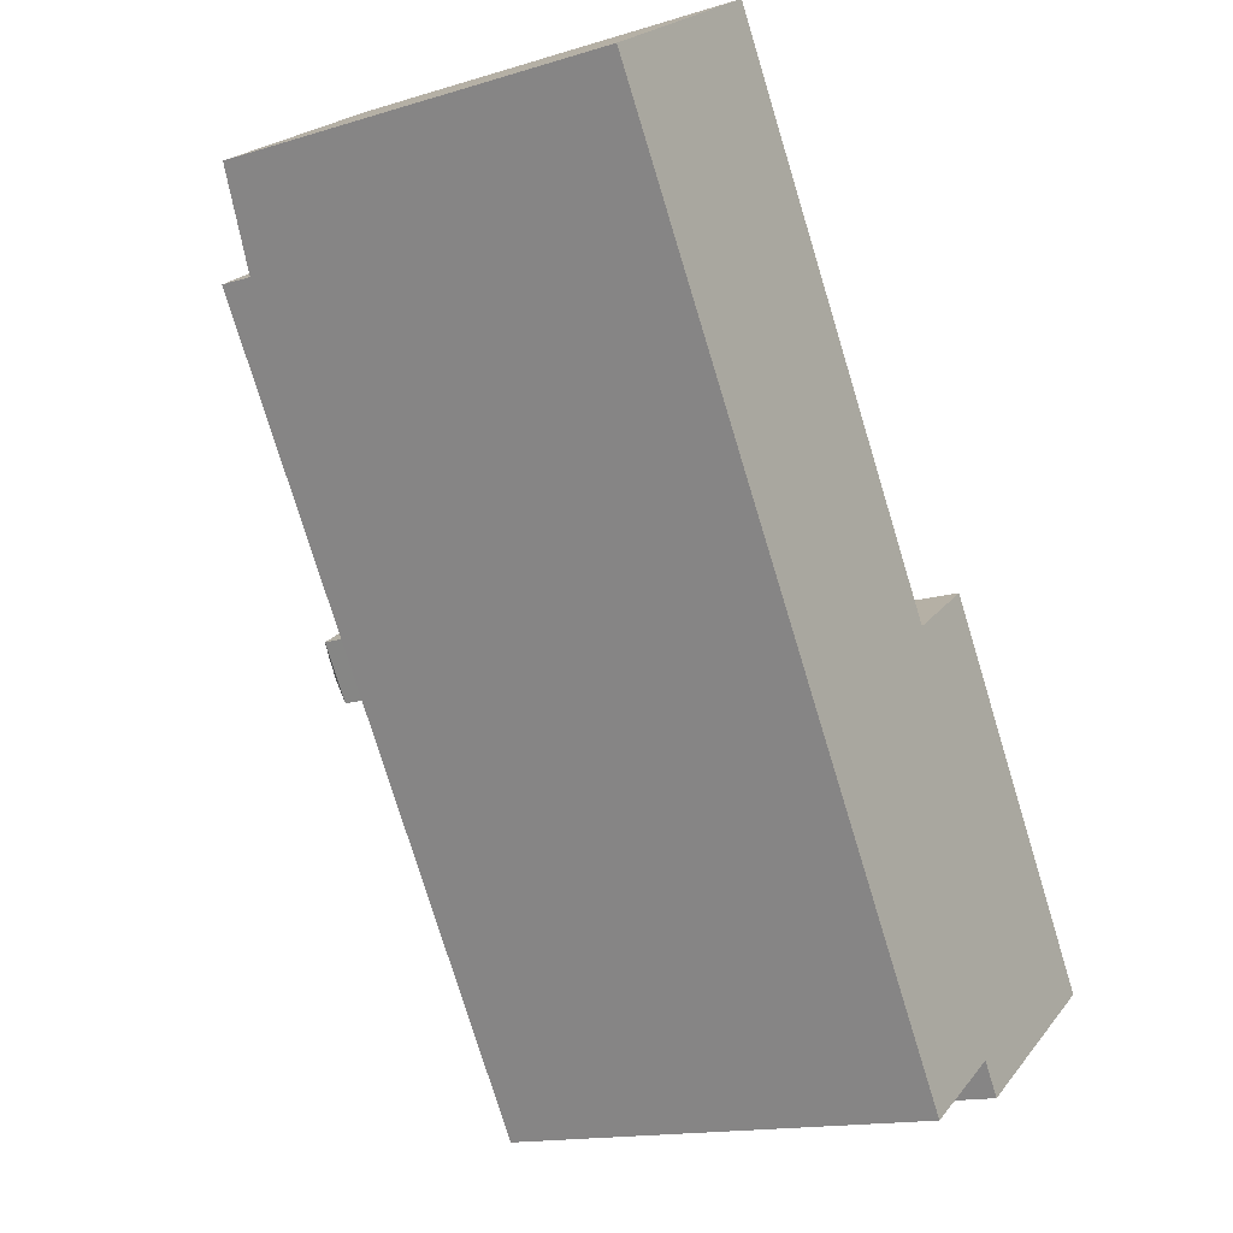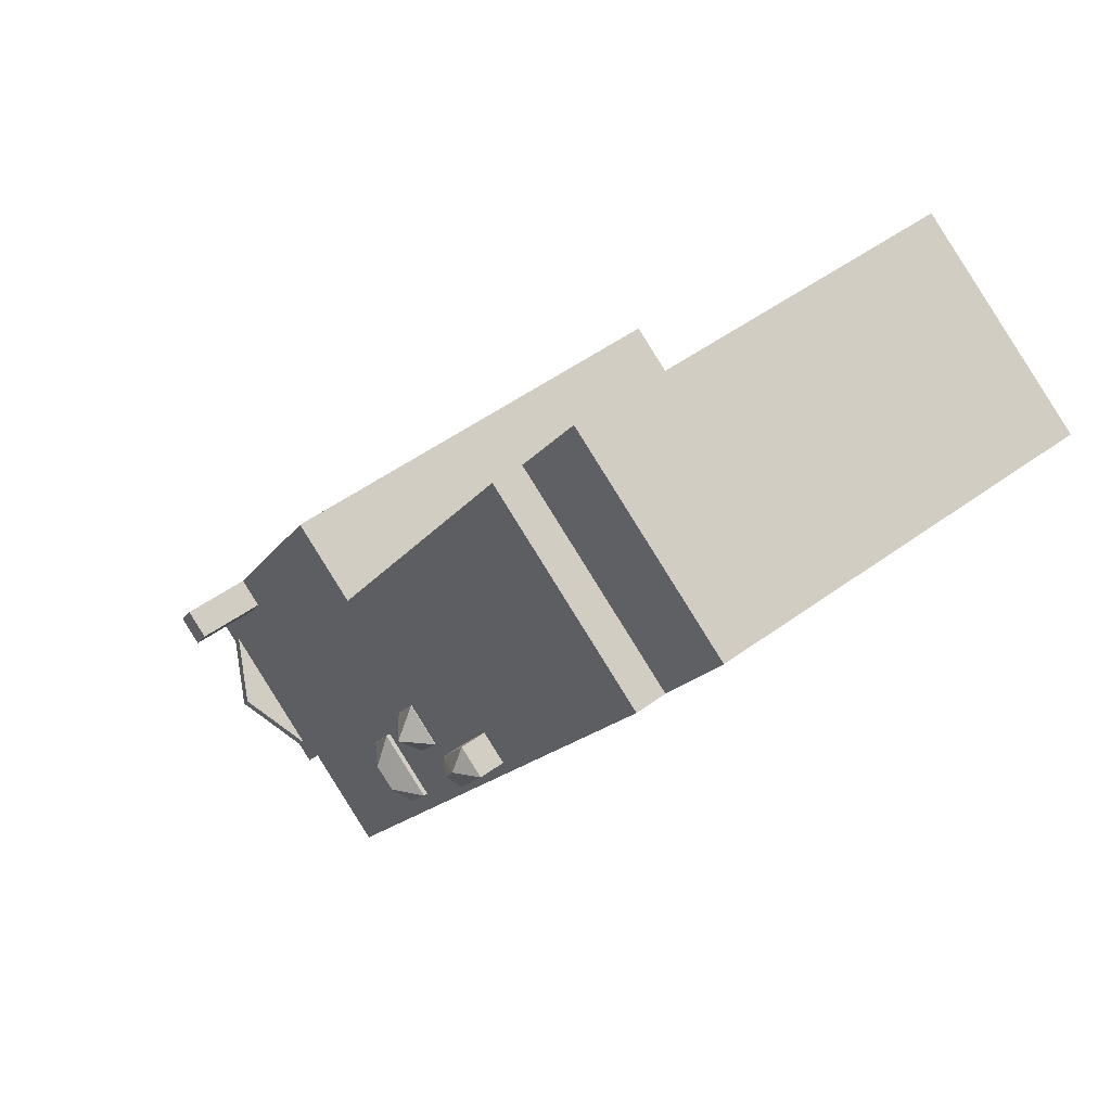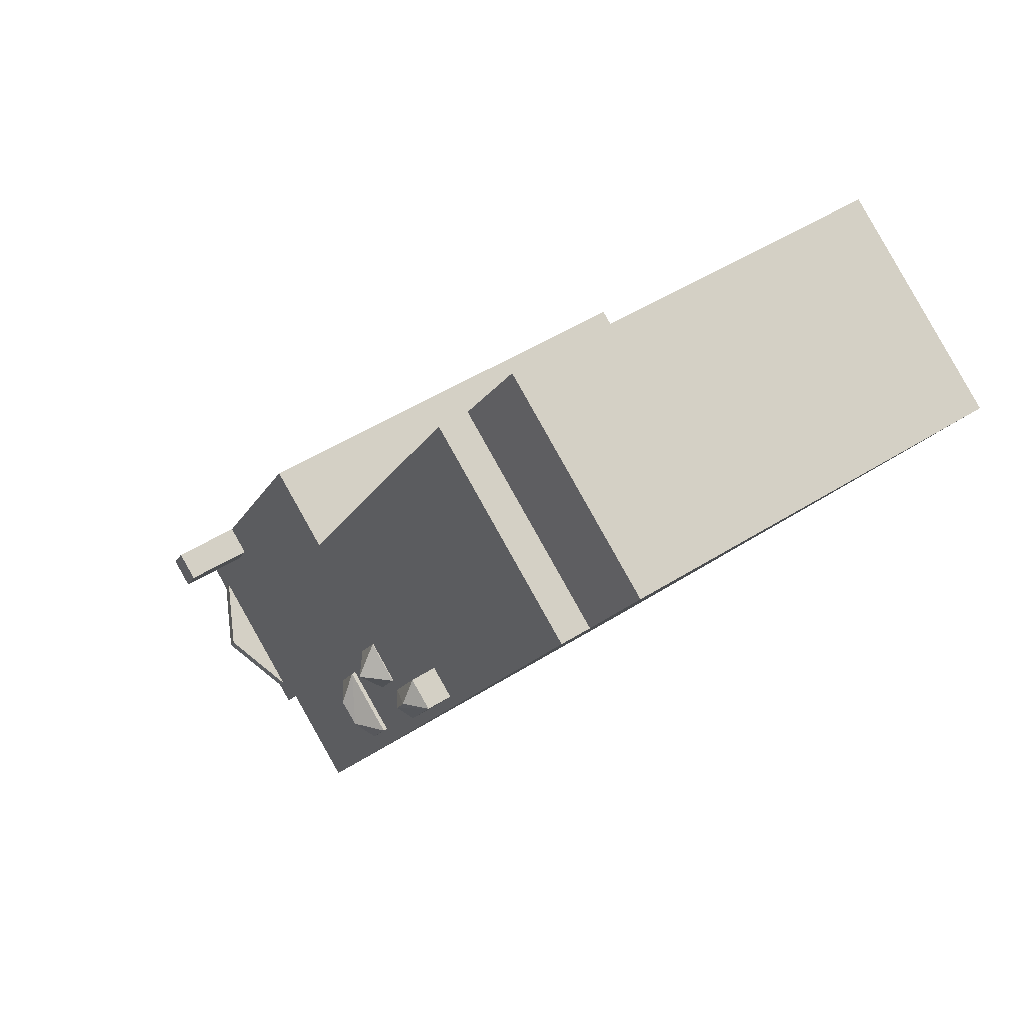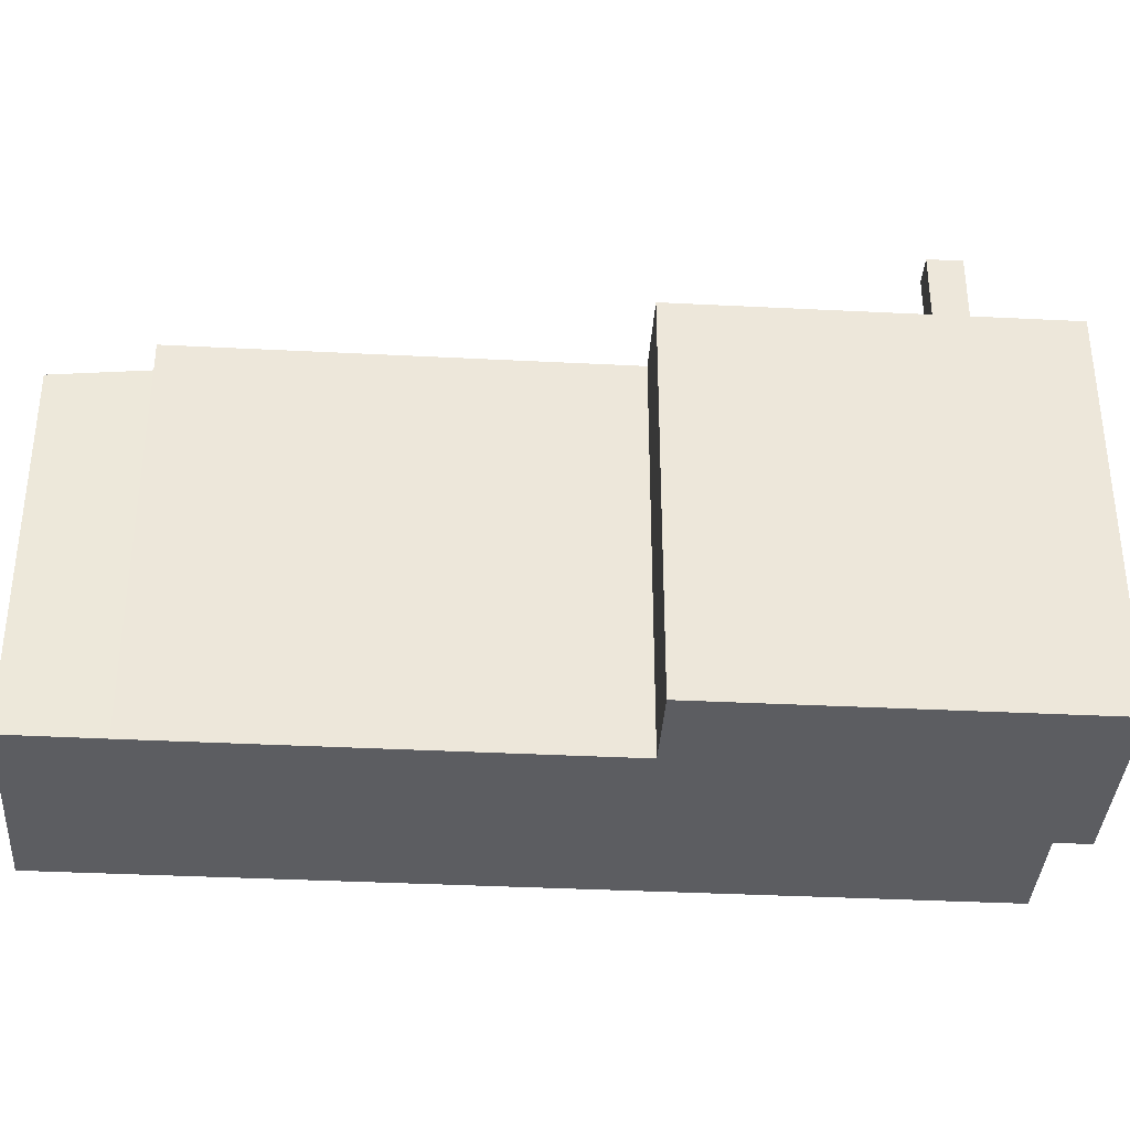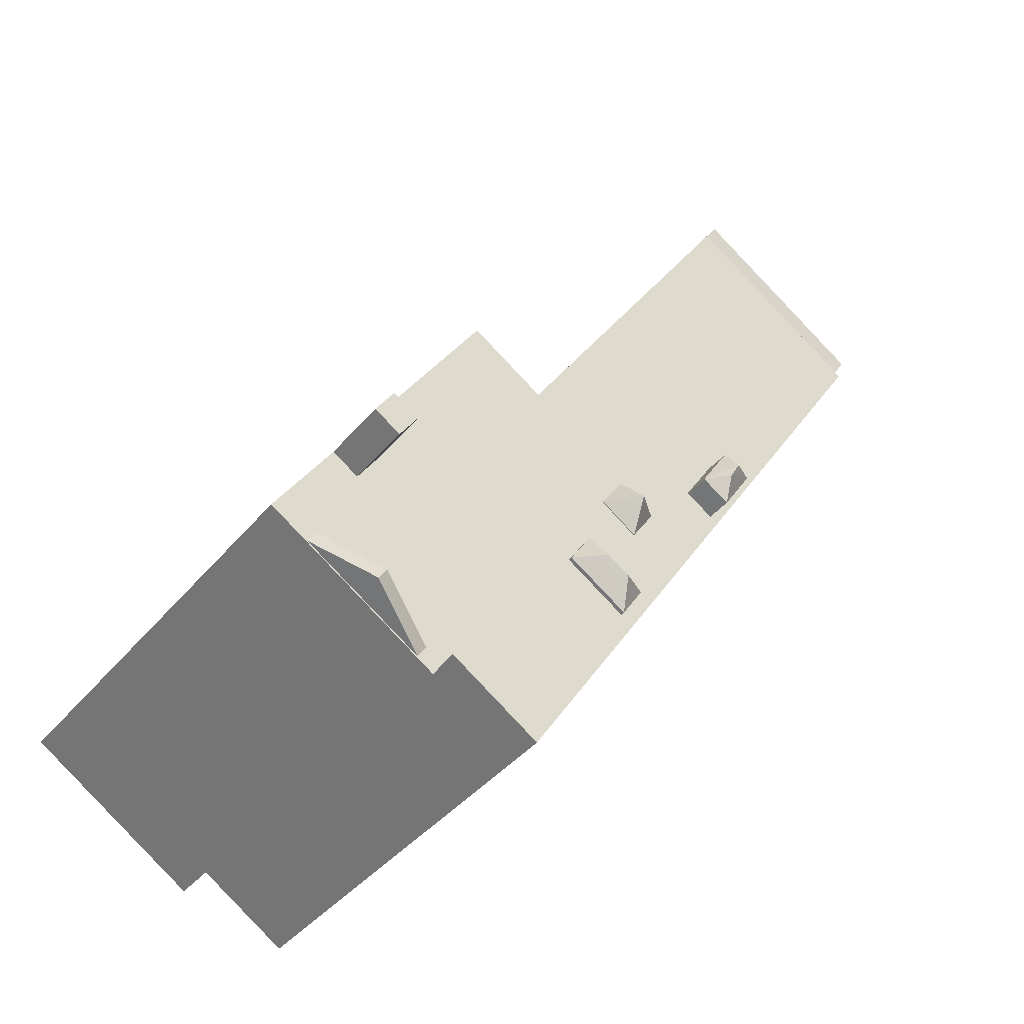
<metadata>
{"format":"obj","ext":"obj","renderer":"f3d","projection":"perspective","resolution":1024,"background":"white","views":[{"elev":-15.0,"azim":-56.8,"up":"+Z"},{"elev":49.9,"azim":-128.9,"up":"+Z"},{"elev":48.0,"azim":-125.5,"up":"+Z"},{"elev":-36.8,"azim":54.0,"up":"+Y"},{"elev":-40.7,"azim":144.5,"up":"+Z"}]}
</metadata>
<code>
v 2.413 5.481 0.2578
v 4.827 5.481 -8.896
v 2.547 5.481 -10.34
v -8.381 5.481 6.971
v -3.682 5.481 9.938
v 2.413 5.481 0.2578
v 8.645 5.481 -7.527
v 9.594 5.481 -6.965
v 8.645 5.481 -7.527
v 7.262 5.481 -8.396
v 8.645 5.481 -7.527
v 9.594 5.481 -6.965
v 8.557 5.481 -7.386
v 9.594 5.481 -6.965
v 8.645 5.481 -7.527
v 4.827 5.481 -8.896
v 7.372 5.481 -7.865
v 7.054 5.481 -8.065
v 5.314 5.481 -9.668
v 5.729 5.481 -9.36
v 7.262 5.481 -8.396
v 5.314 5.481 -9.668
v 7.262 5.481 -8.396
v 9.594 5.481 -6.965
v 5.314 5.481 -9.668
v 5.729 5.481 -9.359
v 5.729 5.481 -9.36
v 5.314 5.481 -9.668
v 5.52 5.481 -9.029
v 5.729 5.481 -9.359
v 4.827 5.481 -8.896
v 5.52 5.481 -9.029
v 5.314 5.481 -9.668
v 4.827 5.481 -8.896
v 7.054 5.481 -8.065
v 5.52 5.481 -9.029
v 8.147 5.481 -4.673
v 9.594 5.481 -6.965
v 8.437 5.481 -7.195
v 8.437 5.481 -7.195
v 9.594 5.481 -6.965
v 8.557 5.481 -7.386
v 7.372 5.481 -7.865
v 8.147 5.481 -4.673
v 8.437 5.481 -7.195
v 4.827 5.481 -8.896
v 8.147 5.481 -4.673
v 7.372 5.481 -7.865
v 2.413 5.481 0.2578
v 4.286 5.481 1.441
v 7.679 5.481 -3.932
v 4.827 5.481 -8.896
v 7.245 5.481 -4.689
v 7.495 5.481 -5.085
v 4.827 5.481 -8.896
v 7.495 5.481 -5.085
v 8.147 5.481 -4.673
v -8.381 5.481 6.971
v -3.087 5.481 0.6388
v -3.795 5.481 0.1948
v -8.381 5.481 6.971
v 2.413 5.481 0.2578
v -3.087 5.481 0.6388
v -2.311 5.481 -0.5962
v -0.09572 5.481 -1.425
v -1.033 5.481 -2.034
v -8.381 5.481 6.971
v -3.795 5.481 0.1948
v -3.019 5.481 -1.041
v -3.019 5.481 -1.041
v -0.4577 5.481 -2.918
v -0.5157 5.481 -4.752
v -3.019 5.481 -1.041
v -1.033 5.481 -2.034
v -0.4577 5.481 -2.918
v -3.019 5.481 -1.041
v -2.311 5.481 -0.5962
v -1.033 5.481 -2.034
v -3.019 5.481 -1.041
v -0.5157 5.481 -4.752
v 2.547 5.481 -10.34
v -3.087 5.481 0.6388
v -0.09572 5.481 -1.425
v -2.311 5.481 -0.5962
v -8.381 5.481 6.971
v -3.019 5.481 -1.041
v 2.547 5.481 -10.34
v -0.09572 5.481 -1.425
v 2.413 5.481 0.2578
v 0.4793 5.481 -2.308
v 0.4793 5.481 -2.308
v 2.413 5.481 0.2578
v 1.558 5.481 -4.667
v 0.4793 5.481 -2.308
v 1.558 5.481 -4.667
v 1.01 5.481 -3.794
v -3.087 5.481 0.6388
v 2.413 5.481 0.2578
v -0.09572 5.481 -1.425
v -0.4577 5.481 -2.918
v 0.4793 5.481 -2.308
v 1.01 5.481 -3.794
v -0.5157 5.481 -4.752
v -0.4577 5.481 -2.918
v 1.01 5.481 -3.794
v 0.03228 5.481 -5.625
v 1.558 5.481 -4.667
v 2.547 5.481 -10.34
v 1.558 5.481 -4.667
v 2.413 5.481 0.2578
v 2.547 5.481 -10.34
v -0.5157 5.481 -4.752
v 0.03228 5.481 -5.625
v 2.547 5.481 -10.34
v 2.413 5.481 0.2578
v 7.027 5.481 -4.344
v 4.827 5.481 -8.896
v 2.413 5.481 0.2578
v 7.679 5.481 -3.932
v 7.027 5.481 -4.344
v 4.827 5.481 -8.896
v 7.027 5.481 -4.344
v 7.245 5.481 -4.689
v 5.52 5.481 -9.029
v 7.054 6.232 -8.065
v 5.729 5.481 -9.359
v 5.729 5.481 -9.359
v 7.262 6.232 -8.396
v 5.729 5.481 -9.36
v 5.729 5.481 -9.359
v 7.054 6.232 -8.065
v 7.262 6.232 -8.396
v 7.054 6.232 -8.065
v 8.645 5.481 -7.527
v 7.262 6.232 -8.396
v 7.054 6.232 -8.065
v 8.645 5.481 -7.527
v 8.645 5.481 -7.527
v 7.054 6.232 -8.065
v 8.557 5.481 -7.386
v 8.645 5.481 -7.527
v 7.054 6.232 -8.065
v 8.437 5.481 -7.195
v 8.557 5.481 -7.386
v -6.689 4.554 9.502
v -5.512 4.554 10.25
v -5.184 4.626 9.721
v -6.36 4.626 8.978
v -7.017 4.481 10.03
v -5.84 4.481 10.77
v -5.512 4.554 10.25
v -6.689 4.554 9.502
v -7.865 4.554 8.76
v -6.689 4.554 9.502
v -6.36 4.626 8.978
v -7.535 4.626 8.236
v -8.194 4.481 9.283
v -7.017 4.481 10.03
v -6.689 4.554 9.502
v -7.865 4.554 8.76
v -6.36 4.626 8.978
v -5.184 4.626 9.721
v -3.682 4.699 9.938
v -8.381 4.699 6.971
v -6.36 4.626 8.978
v -3.682 4.699 9.938
v -5.512 4.554 10.25
v -3.682 4.699 9.938
v -5.184 4.626 9.721
v -5.84 4.481 10.77
v -4.991 4.408 12.04
v -5.512 4.554 10.25
v -5.512 4.554 10.25
v -4.991 4.408 12.04
v -3.682 4.699 9.938
v -7.017 4.481 10.03
v -4.991 4.408 12.04
v -5.84 4.481 10.77
v -8.381 4.699 6.971
v -7.865 4.554 8.76
v -7.535 4.626 8.236
v -8.381 4.699 6.971
v -7.535 4.626 8.236
v -6.36 4.626 8.978
v -9.702 4.408 9.063
v -7.865 4.554 8.76
v -8.381 4.699 6.971
v -9.702 4.408 9.063
v -7.017 4.481 10.03
v -8.194 4.481 9.283
v -9.702 4.408 9.063
v -8.194 4.481 9.283
v -7.865 4.554 8.76
v -9.702 4.408 9.063
v -4.991 4.408 12.04
v -7.017 4.481 10.03
v 7.027 7.209 -4.344
v 7.679 7.209 -3.932
v 8.147 7.209 -4.673
v 7.495 7.209 -5.085
v -0.5157 5.585 -4.752
v 1.01 5.585 -3.794
v 0.2313 6.054 -4.89
v 0.2313 6.054 -4.89
v 1.01 5.585 -3.794
v 0.8353 6.055 -4.542
v -0.5157 5.585 -4.752
v 0.2313 6.054 -4.89
v 0.03228 5.585 -5.625
v 0.8353 6.055 -4.542
v 1.01 5.585 -3.794
v 1.558 5.585 -4.667
v 0.03228 5.585 -5.625
v 0.8353 6.055 -4.542
v 1.558 5.585 -4.667
v 0.03228 5.585 -5.625
v 0.2313 6.054 -4.89
v 0.8353 6.055 -4.542
v -0.3247 6.107 -2.147
v -0.09572 5.501 -1.425
v 0.4793 5.501 -2.308
v -1.033 5.501 -2.034
v -0.09572 5.501 -1.425
v -0.3247 6.107 -2.147
v -0.4577 5.502 -2.918
v -0.3247 6.107 -2.147
v 0.4793 5.501 -2.308
v -1.033 5.501 -2.034
v -0.3247 6.107 -2.147
v -0.4577 5.502 -2.918
v -3.019 6.147 -1.041
v -2.907 6.527 -0.4352
v -2.311 6.147 -0.5962
v -3.795 6.147 0.1948
v -3.188 6.527 0.05379
v -2.907 6.527 -0.4352
v -3.795 6.147 0.1948
v -2.907 6.527 -0.4352
v -3.019 6.147 -1.041
v -3.795 6.147 0.1948
v -3.087 6.147 0.6388
v -3.188 6.527 0.05379
v -3.188 6.527 0.05379
v -2.311 6.147 -0.5962
v -2.907 6.527 -0.4352
v -3.188 6.527 0.05379
v -3.087 6.147 0.6388
v -2.311 6.147 -0.5962
v -0.6342 -5.429 5.098
v 2.413 -5.429 0.2578
v 2.413 5.481 0.2578
v -3.682 5.481 9.938
v -0.6342 -5.429 5.098
v 2.413 5.481 0.2578
v -3.682 5.481 9.938
v -3.682 4.699 9.938
v -0.6342 -5.429 5.098
v -3.682 4.699 9.938
v -3.682 -5.429 9.938
v -0.6342 -5.429 5.098
v -4.991 -5.429 12.04
v -3.682 -5.429 9.938
v -3.682 4.699 9.938
v -4.991 4.408 12.04
v 2.413 -5.429 0.2578
v 4.286 -5.429 1.441
v 4.286 5.481 1.441
v 2.413 5.481 0.2578
v 4.286 -5.429 1.441
v 7.679 -5.429 -3.932
v 7.679 5.481 -3.932
v 4.286 5.481 1.441
v 7.679 -5.429 -3.932
v 8.147 -5.429 -4.673
v 8.147 5.481 -4.673
v 7.679 5.481 -3.932
v 8.147 -5.429 -4.673
v 9.594 -5.429 -6.965
v 9.594 5.481 -6.965
v 8.147 5.481 -4.673
v 7.679 5.481 -3.932
v 8.147 5.481 -4.673
v 8.147 7.209 -4.673
v 7.679 7.209 -3.932
v 5.314 5.481 -9.668
v 9.594 5.481 -6.965
v 9.594 -5.429 -6.965
v 5.314 -5.429 -9.668
v 4.827 5.481 -8.896
v 5.314 5.481 -9.668
v 5.314 -5.429 -9.668
v 4.827 -5.429 -8.896
v 2.547 5.481 -10.34
v 4.827 5.481 -8.896
v 4.827 -5.429 -8.896
v 2.547 -5.429 -10.34
v -8.381 5.481 6.971
v -2.917 -5.429 -1.683
v -8.381 4.699 6.971
v -8.381 4.699 6.971
v -2.917 -5.429 -1.683
v -8.381 -5.429 6.971
v -2.917 -5.429 -1.683
v 2.547 5.481 -10.34
v 2.547 -5.429 -10.34
v -8.381 5.481 6.971
v 2.547 5.481 -10.34
v -2.917 -5.429 -1.683
v -9.702 4.408 9.063
v -8.381 4.699 6.971
v -8.381 -5.429 6.971
v -9.702 -5.429 9.063
v -8.381 4.699 6.971
v -3.682 4.699 9.938
v -3.682 5.481 9.938
v -8.381 5.481 6.971
v 5.52 5.481 -9.029
v 7.054 5.481 -8.065
v 7.054 6.232 -8.065
v 7.054 6.232 -8.065
v 7.372 5.481 -7.865
v 8.437 5.481 -7.195
v 7.054 6.232 -8.065
v 7.054 5.481 -8.065
v 7.372 5.481 -7.865
v 5.729 5.481 -9.36
v 7.262 6.232 -8.396
v 7.262 5.481 -8.396
v 7.262 6.232 -8.396
v 8.645 5.481 -7.527
v 7.262 5.481 -8.396
v -9.702 -5.429 9.063
v -4.991 -5.429 12.04
v -4.991 4.408 12.04
v -9.702 4.408 9.063
v 7.027 5.481 -4.344
v 7.679 5.481 -3.932
v 7.679 7.209 -3.932
v 7.027 7.209 -4.344
v 7.495 7.209 -5.085
v 8.147 7.209 -4.673
v 8.147 5.481 -4.673
v 7.495 5.481 -5.085
v 7.027 7.209 -4.344
v 7.245 5.481 -4.689
v 7.027 5.481 -4.344
v 7.245 5.481 -4.689
v 7.495 7.209 -5.085
v 7.495 5.481 -5.085
v 7.027 7.209 -4.344
v 7.495 7.209 -5.085
v 7.245 5.481 -4.689
v -0.5157 5.481 -4.752
v 1.01 5.481 -3.794
v 1.01 5.585 -3.794
v -0.5157 5.585 -4.752
v -0.5157 5.585 -4.752
v 0.03228 5.585 -5.625
v 0.03228 5.481 -5.625
v -0.5157 5.481 -4.752
v 1.01 5.481 -3.794
v 1.558 5.481 -4.667
v 1.558 5.585 -4.667
v 1.01 5.585 -3.794
v 0.03228 5.585 -5.625
v 1.558 5.585 -4.667
v 1.558 5.481 -4.667
v 0.03228 5.481 -5.625
v -0.09572 5.481 -1.425
v 0.4793 5.481 -2.308
v 0.4793 5.501 -2.308
v -0.09572 5.501 -1.425
v -1.033 5.481 -2.034
v -0.09572 5.481 -1.425
v -0.09572 5.501 -1.425
v -1.033 5.501 -2.034
v -0.4577 5.502 -2.918
v 0.4793 5.501 -2.308
v 0.4793 5.481 -2.308
v -0.4577 5.481 -2.918
v -1.033 5.501 -2.034
v -0.4577 5.502 -2.918
v -0.4577 5.481 -2.918
v -1.033 5.481 -2.034
v -3.019 6.147 -1.041
v -2.311 6.147 -0.5962
v -2.311 5.481 -0.5962
v -3.019 5.481 -1.041
v -3.795 6.147 0.1948
v -3.019 6.147 -1.041
v -3.019 5.481 -1.041
v -3.795 5.481 0.1948
v -3.795 5.481 0.1948
v -3.087 5.481 0.6388
v -3.087 6.147 0.6388
v -3.795 6.147 0.1948
v -3.087 5.481 0.6388
v -2.311 5.481 -0.5962
v -2.311 6.147 -0.5962
v -3.087 6.147 0.6388
v -9.702 -5.429 9.063
v -8.381 -5.429 6.971
v -2.917 -5.429 -1.683
v 2.547 -5.429 -10.34
v 4.827 -5.429 -8.896
v 5.314 -5.429 -9.668
v 9.594 -5.429 -6.965
v 8.147 -5.429 -4.673
v 7.679 -5.429 -3.932
v 4.286 -5.429 1.441
v 2.413 -5.429 0.2578
v -0.6342 -5.429 5.098
v -3.682 -5.429 9.938
v -4.991 -5.429 12.04
g CDNNDG02_0014060
f 1 2 3
f 4 5 6
f 7 8 9
f 10 11 12
f 13 14 15
f 16 17 18
f 19 20 21
f 22 23 24
f 25 26 27
f 28 29 30
f 31 32 33
f 34 35 36
f 37 38 39
f 40 41 42
f 43 44 45
f 46 47 48
f 49 50 51
f 52 53 54
f 55 56 57
f 58 59 60
f 61 62 63
f 64 65 66
f 67 68 69
f 70 71 72
f 73 74 75
f 76 77 78
f 79 80 81
f 82 83 84
f 85 86 87
f 88 89 90
f 91 92 93
f 94 95 96
f 97 98 99
f 100 101 102
f 103 104 105
f 106 107 108
f 109 110 111
f 112 113 114
f 115 116 117
f 118 119 120
f 121 122 123
f 124 125 126
f 127 128 129
f 130 131 132
f 133 134 135
f 136 137 138
f 139 140 141
f 142 143 144
f 145 147 148
f 145 146 147
f 149 151 152
f 149 150 151
f 153 155 156
f 153 154 155
f 157 159 160
f 157 158 159
f 161 162 163
f 164 165 166
f 167 168 169
f 170 171 172
f 173 174 175
f 176 177 178
f 179 180 181
f 182 183 184
f 185 186 187
f 188 189 190
f 191 192 193
f 194 195 196
f 197 199 200
f 197 198 199
f 201 202 203
f 204 205 206
f 207 208 209
f 210 211 212
f 213 214 215
f 216 217 218
f 219 220 221
f 222 223 224
f 225 226 227
f 228 229 230
f 231 232 233
f 234 235 236
f 237 238 239
f 240 241 242
f 243 244 245
f 246 247 248
f 249 250 251
f 252 253 254
f 255 256 257
f 258 259 260
f 262 263 264
f 261 262 264
f 268 265 267
f 267 265 266
f 269 271 272
f 269 270 271
f 274 275 273
f 273 275 276
f 278 279 277
f 277 279 280
f 281 283 284
f 281 282 283
f 286 287 285
f 285 287 288
f 290 291 292
f 289 290 292
f 295 296 294
f 293 294 296
f 297 298 299
f 300 301 302
f 303 304 305
f 306 307 308
f 309 311 312
f 311 309 310
f 316 313 315
f 315 313 314
f 317 318 319
f 320 321 322
f 323 324 325
f 326 327 328
f 329 330 331
f 335 332 334
f 334 332 333
f 339 336 338
f 338 336 337
f 342 340 341
f 340 342 343
f 344 345 346
f 347 348 349
f 350 351 352
f 353 355 356
f 353 354 355
f 357 359 360
f 357 358 359
f 361 363 364
f 361 362 363
f 368 365 367
f 366 367 365
f 372 369 371
f 370 371 369
f 373 375 376
f 373 374 375
f 380 377 378
f 378 379 380
f 381 383 384
f 381 382 383
f 388 385 387
f 386 387 385
f 392 389 391
f 391 389 390
f 396 393 395
f 395 393 394
f 397 399 400
f 397 398 399
f 401 413 414
f 402 412 413
f 401 402 413
f 402 403 412
f 403 411 412
f 409 410 411
f 403 404 405
f 405 409 411
f 403 405 411
f 405 406 407
f 405 407 408
f 405 408 409

</code>
